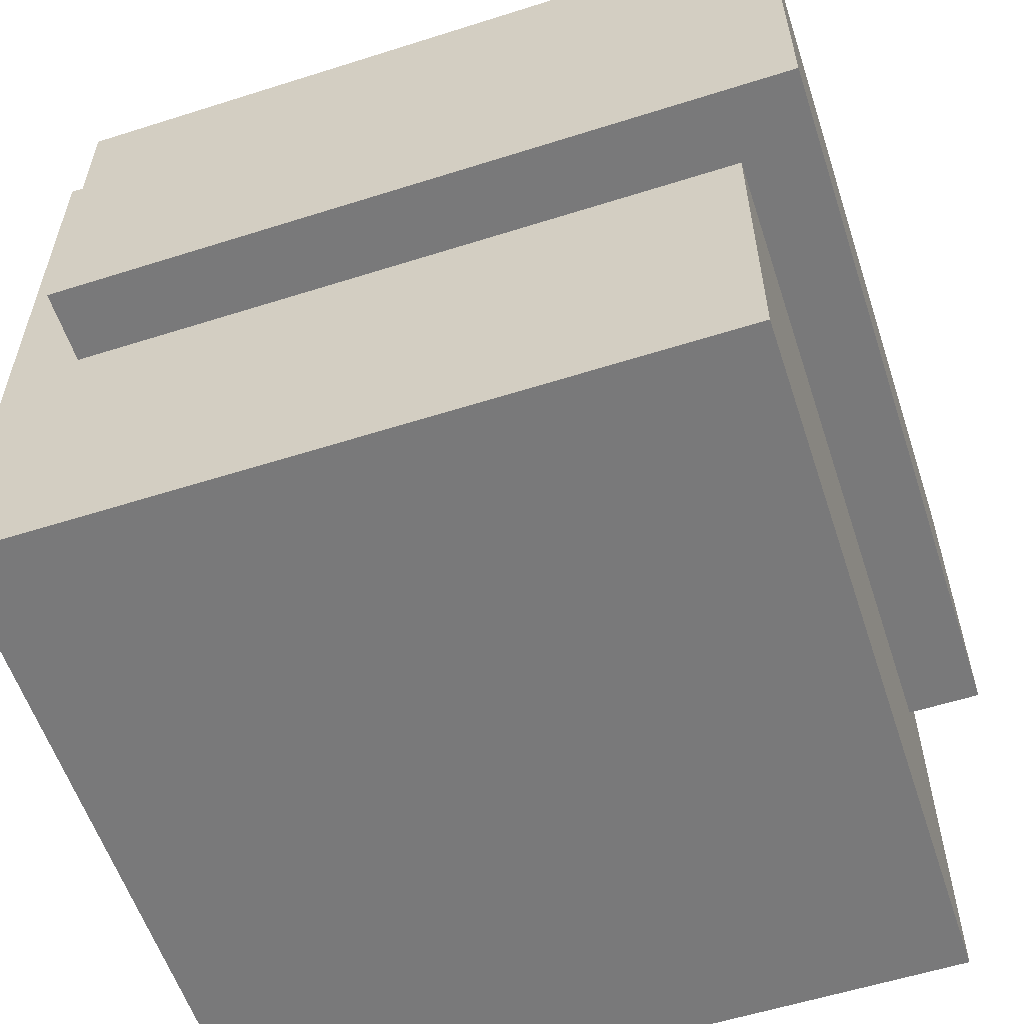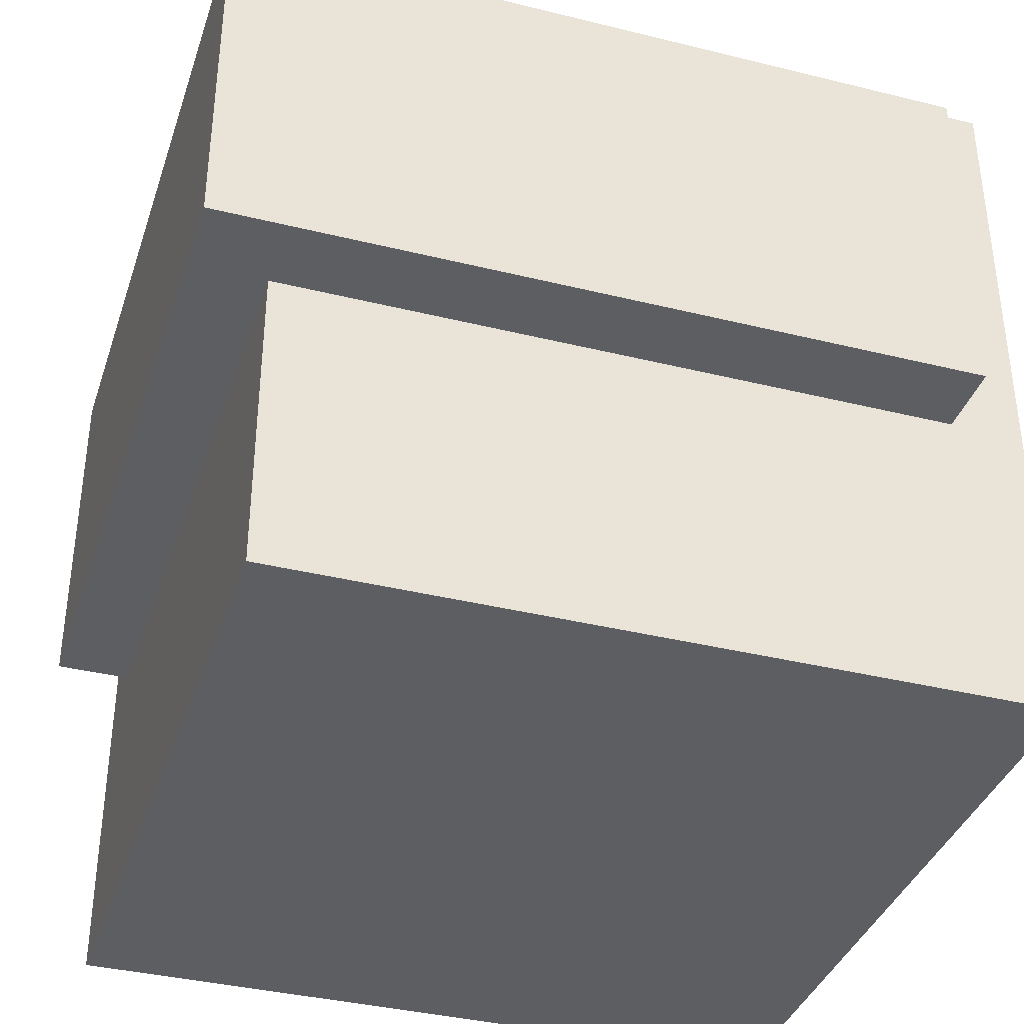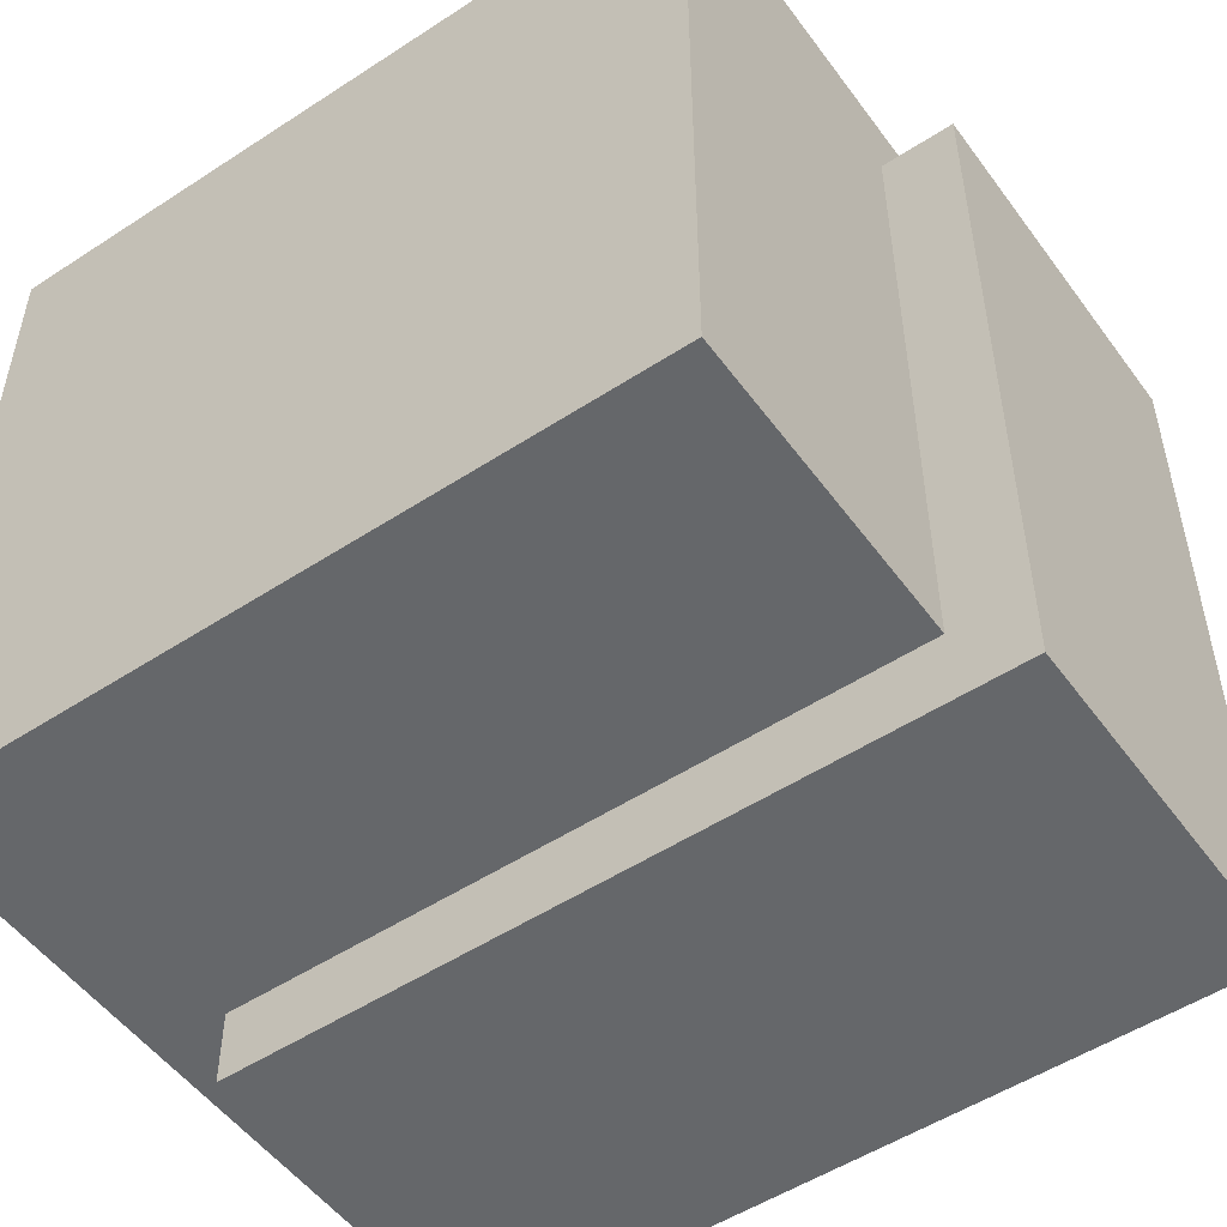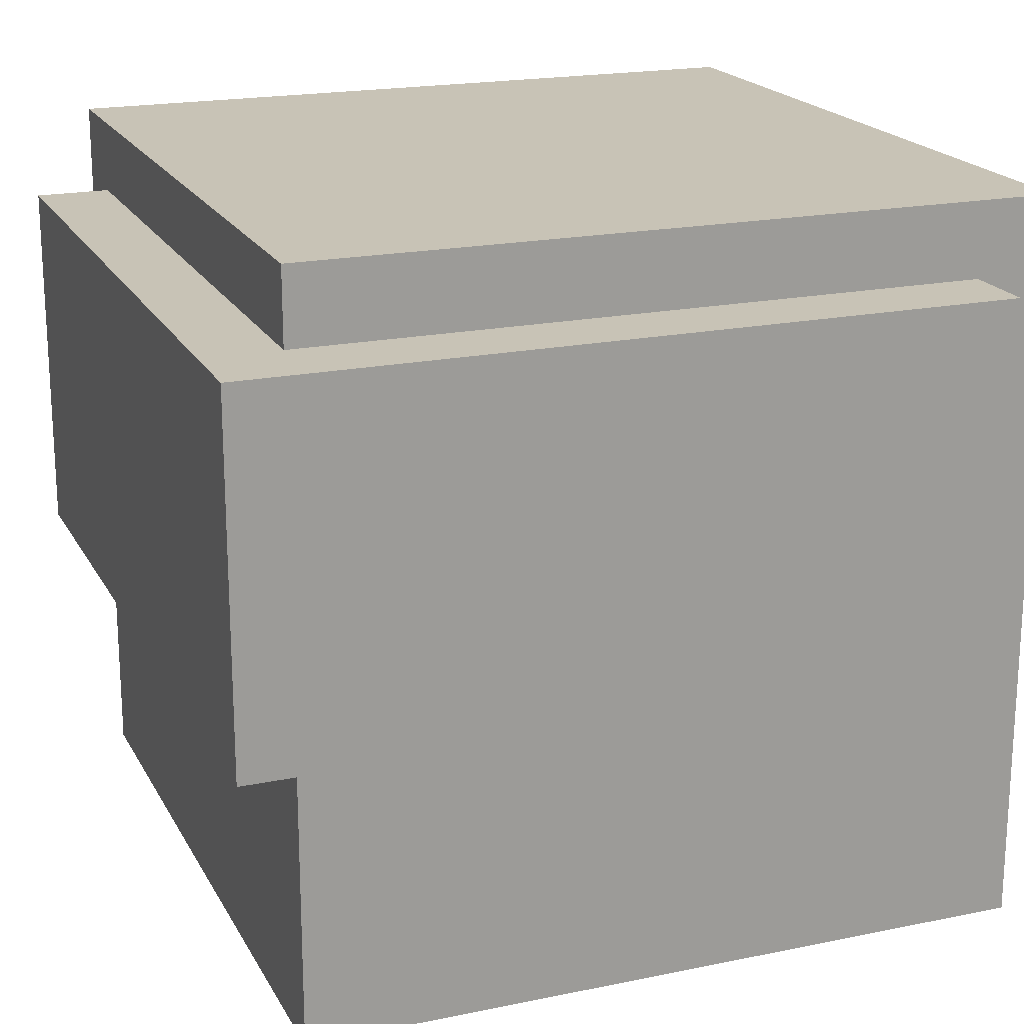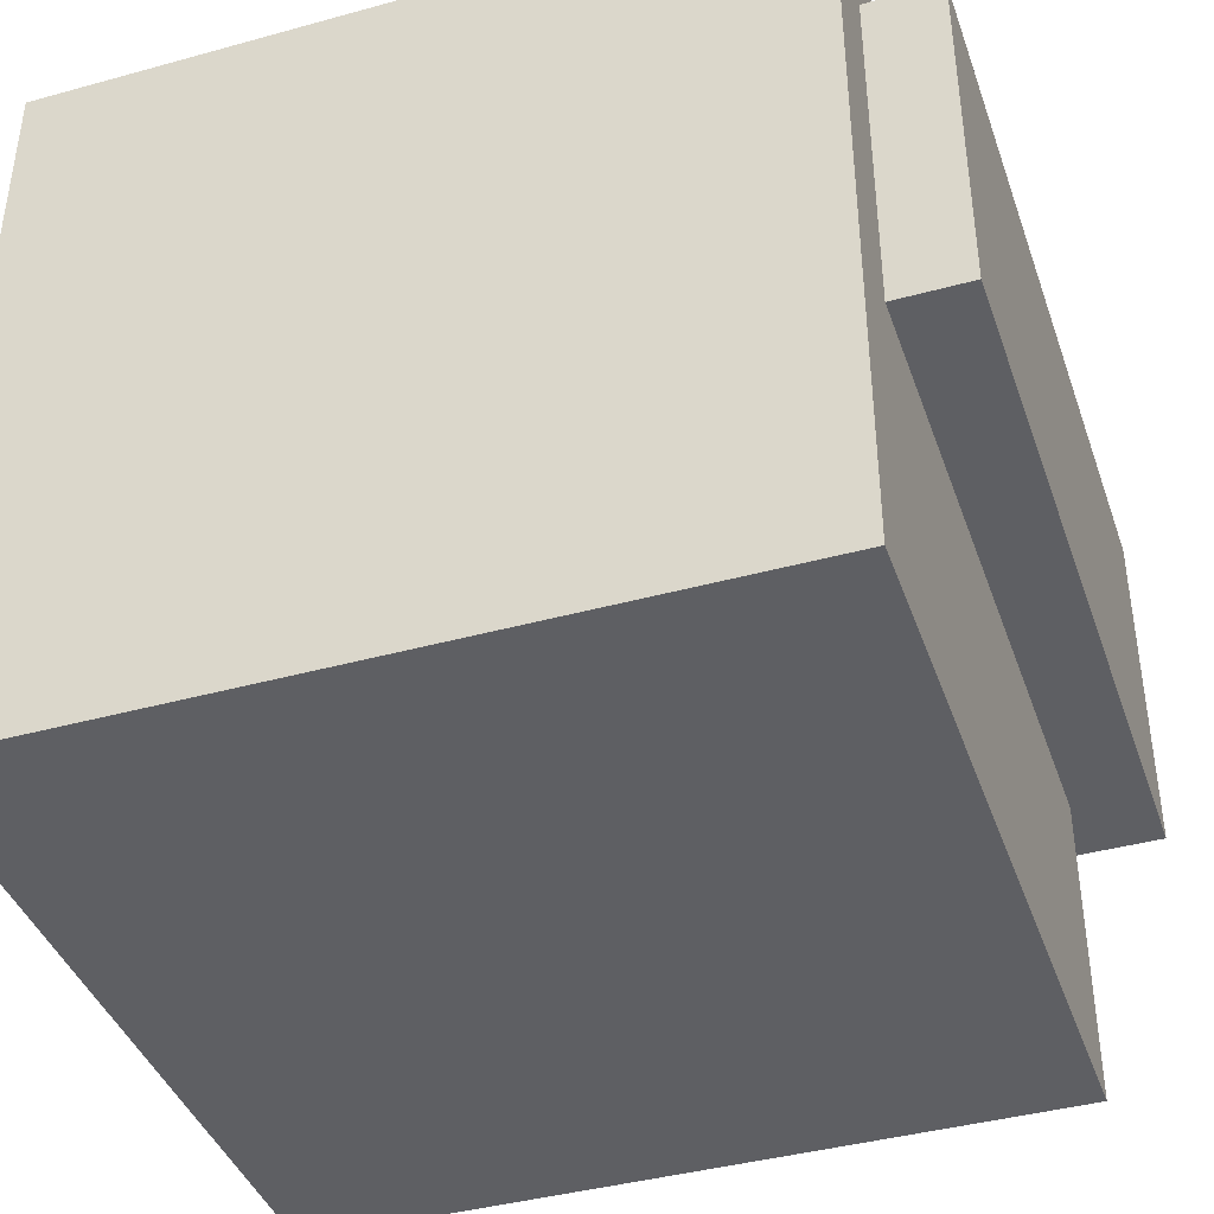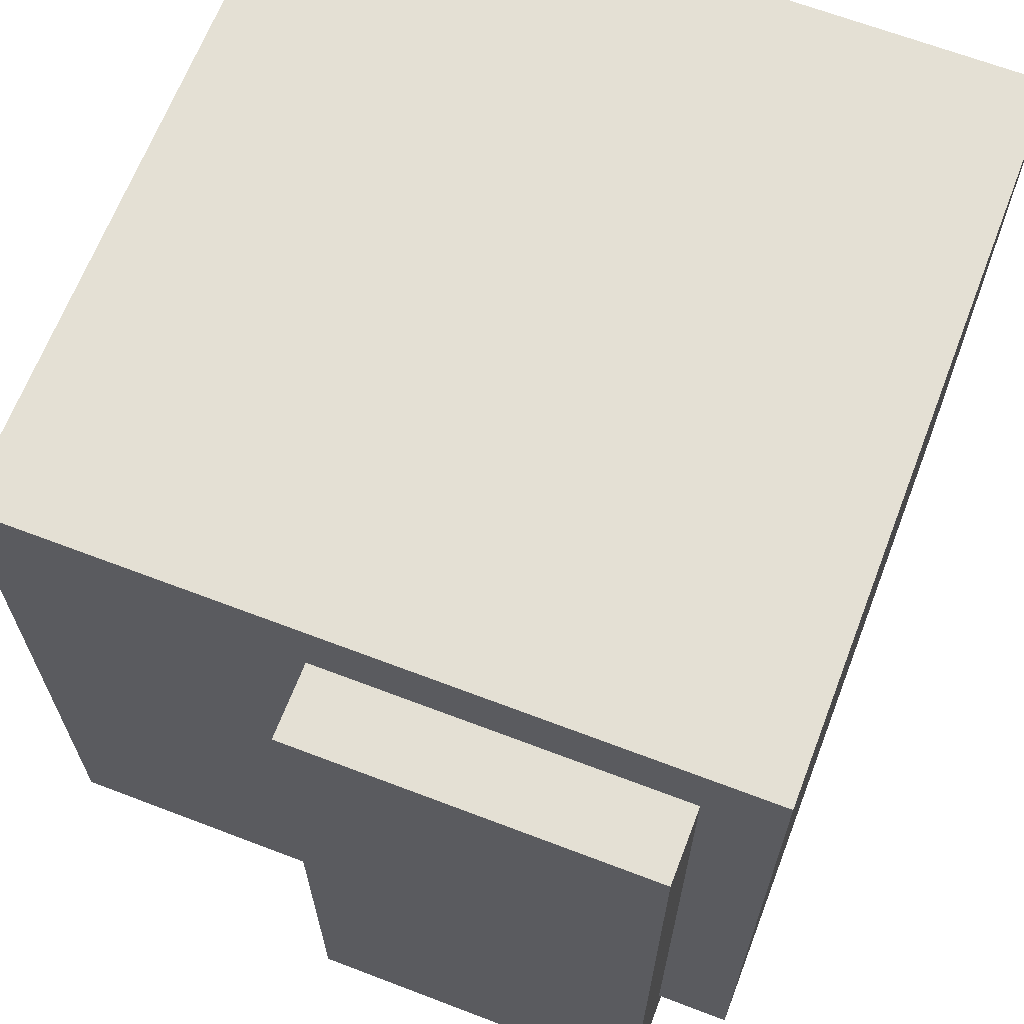
<metadata>
{"format":"obj","ext":"obj","renderer":"f3d","projection":"perspective","resolution":1024,"background":"white","views":[{"elev":-57.8,"azim":108.2,"up":"+Y"},{"elev":-37.4,"azim":162.4,"up":"+Y"},{"elev":-52.0,"azim":35.2,"up":"+Z"},{"elev":19.5,"azim":158.9,"up":"+Y"},{"elev":-40.8,"azim":18.6,"up":"+Y"},{"elev":66.0,"azim":111.0,"up":"+Z"}]}
</metadata>
<code>
g Mesh1 Model
v 10 10 -0
v 0 0 -0
v 10 0 -0
f 1 2 3
v 0 10 -0
f 2 1 4
v 0 10 -10
f 1 5 4
v 10 10 -10
f 5 1 6
v 10 9 -1
f 7 6 1
v 10 9 -10
f 6 7 8
v 11 9 -1
f 9 8 7
v 11 9 -11
f 10 8 9
v 1 9 -11
f 11 8 10
v 1 9 -10
f 8 11 12
v 1 4.178 -10
f 11 13 12
v 1 4.178 -11
f 13 11 14
f 10 14 11
v 11 4.178 -11
f 14 10 15
v 11 4.178 -1
f 10 16 15
f 16 10 9
v 10 4.178 -1
f 9 17 16
f 17 9 7
f 1 17 7
f 3 17 1
v 10 -2.166e-15 -10
f 17 3 18
f 2 18 3
v 0 0 -10
f 18 2 19
f 2 5 19
f 5 2 4
f 13 19 5
v 10 4.178 -10
f 20 19 13
f 19 20 18
f 17 18 20
f 20 15 17
f 13 15 20
f 15 13 14
f 17 15 16
f 13 5 12
f 12 5 8
f 8 5 6

</code>
